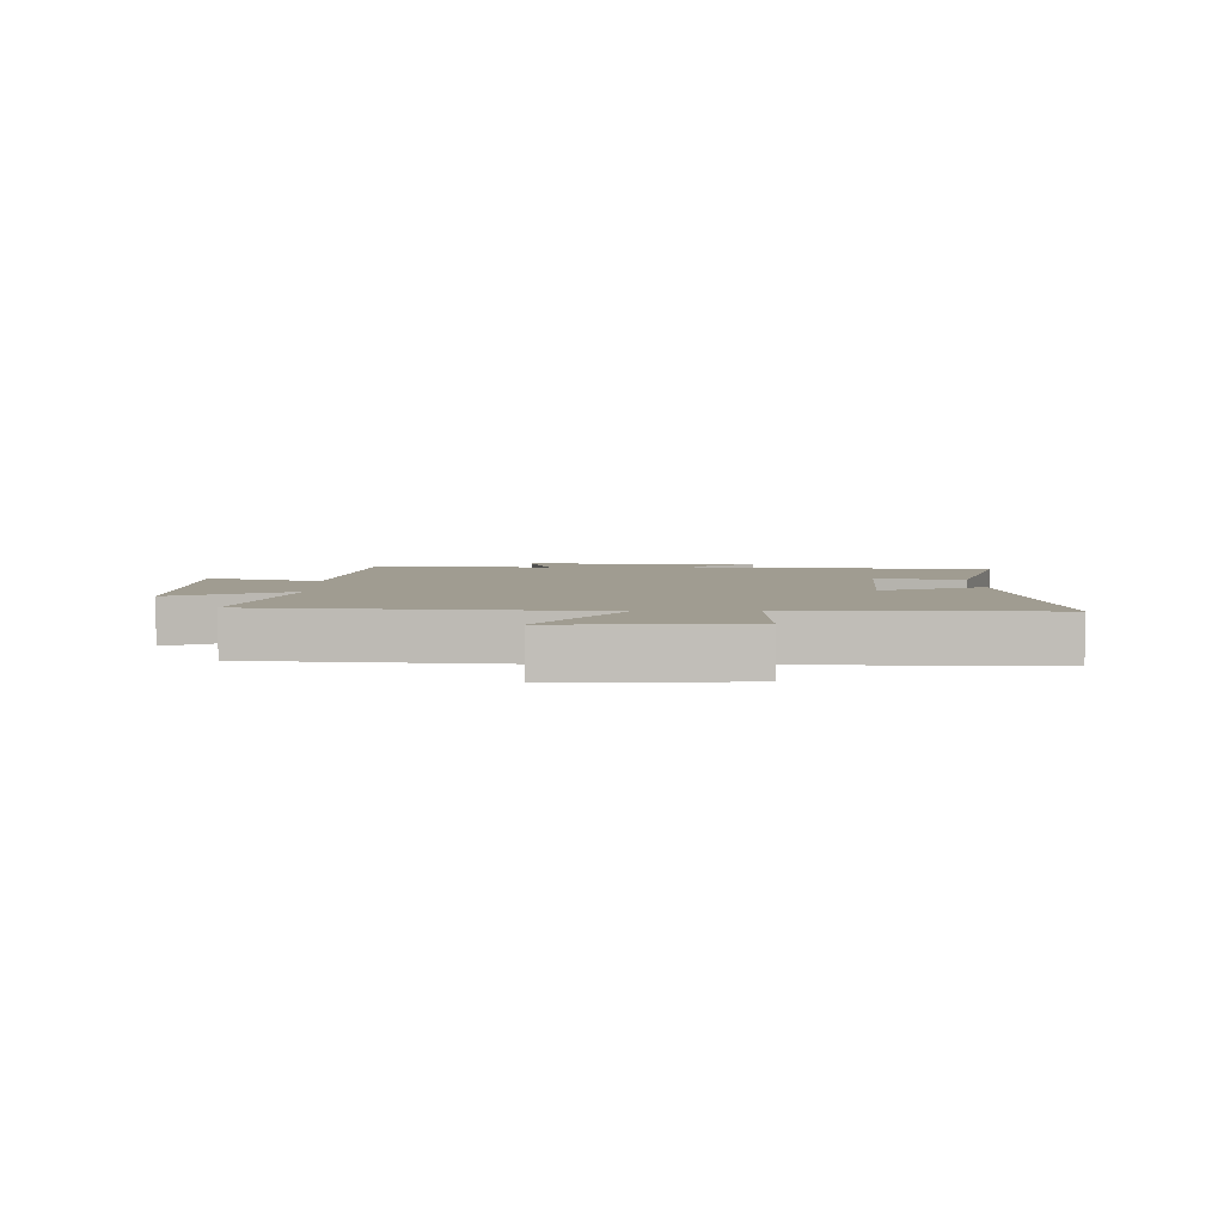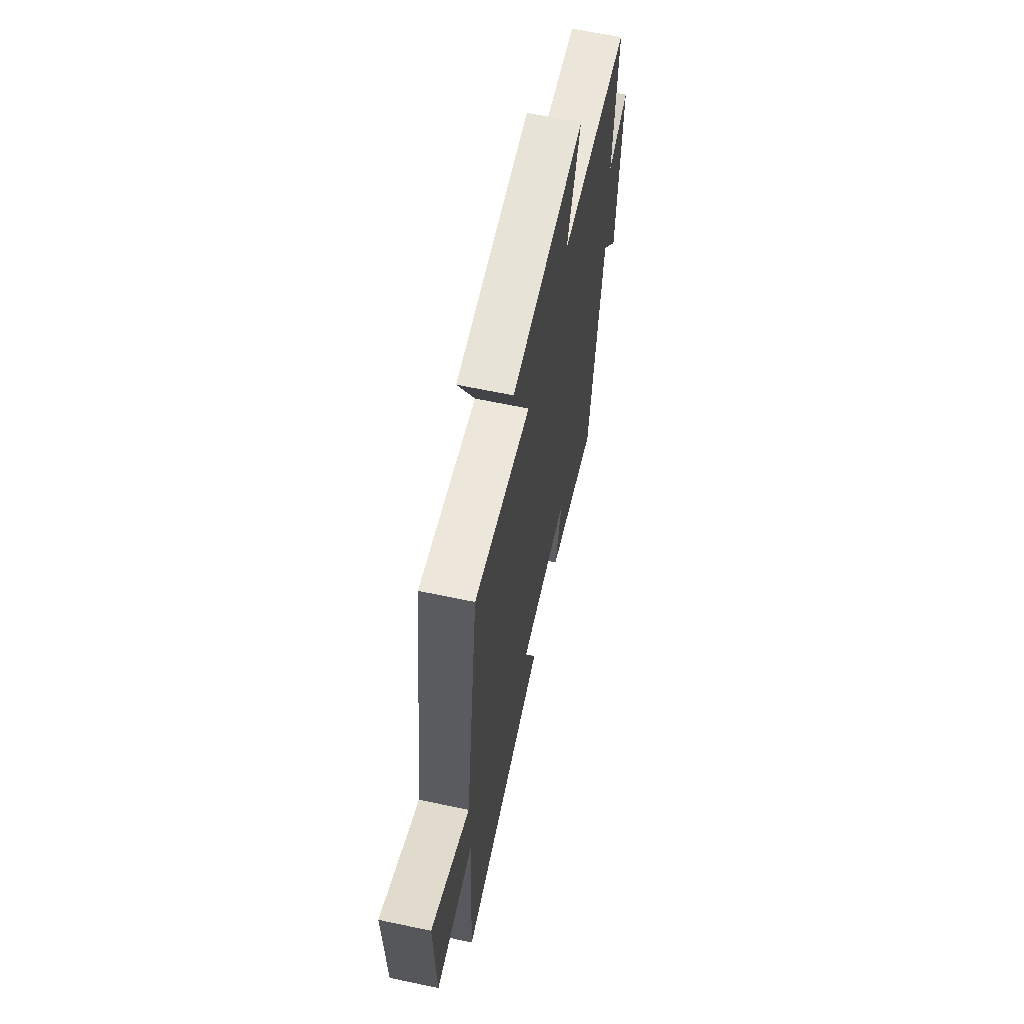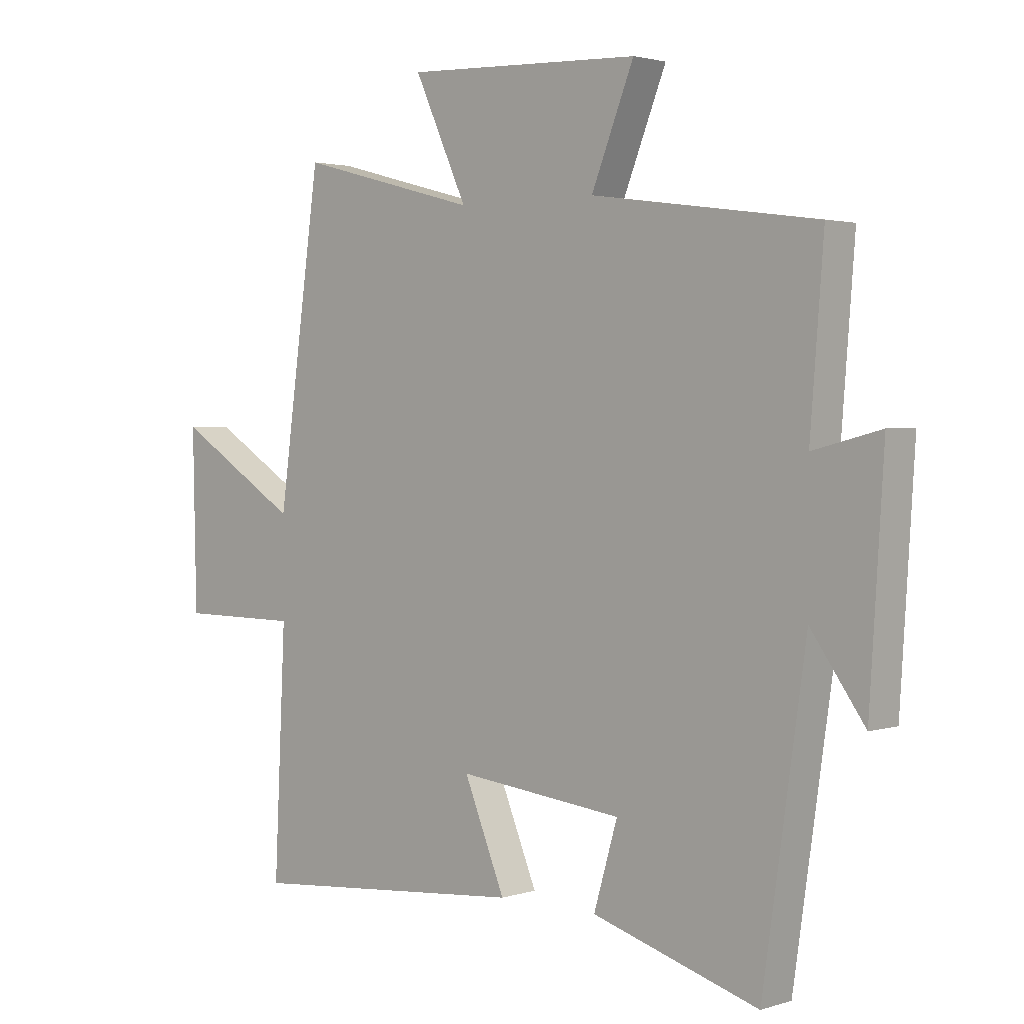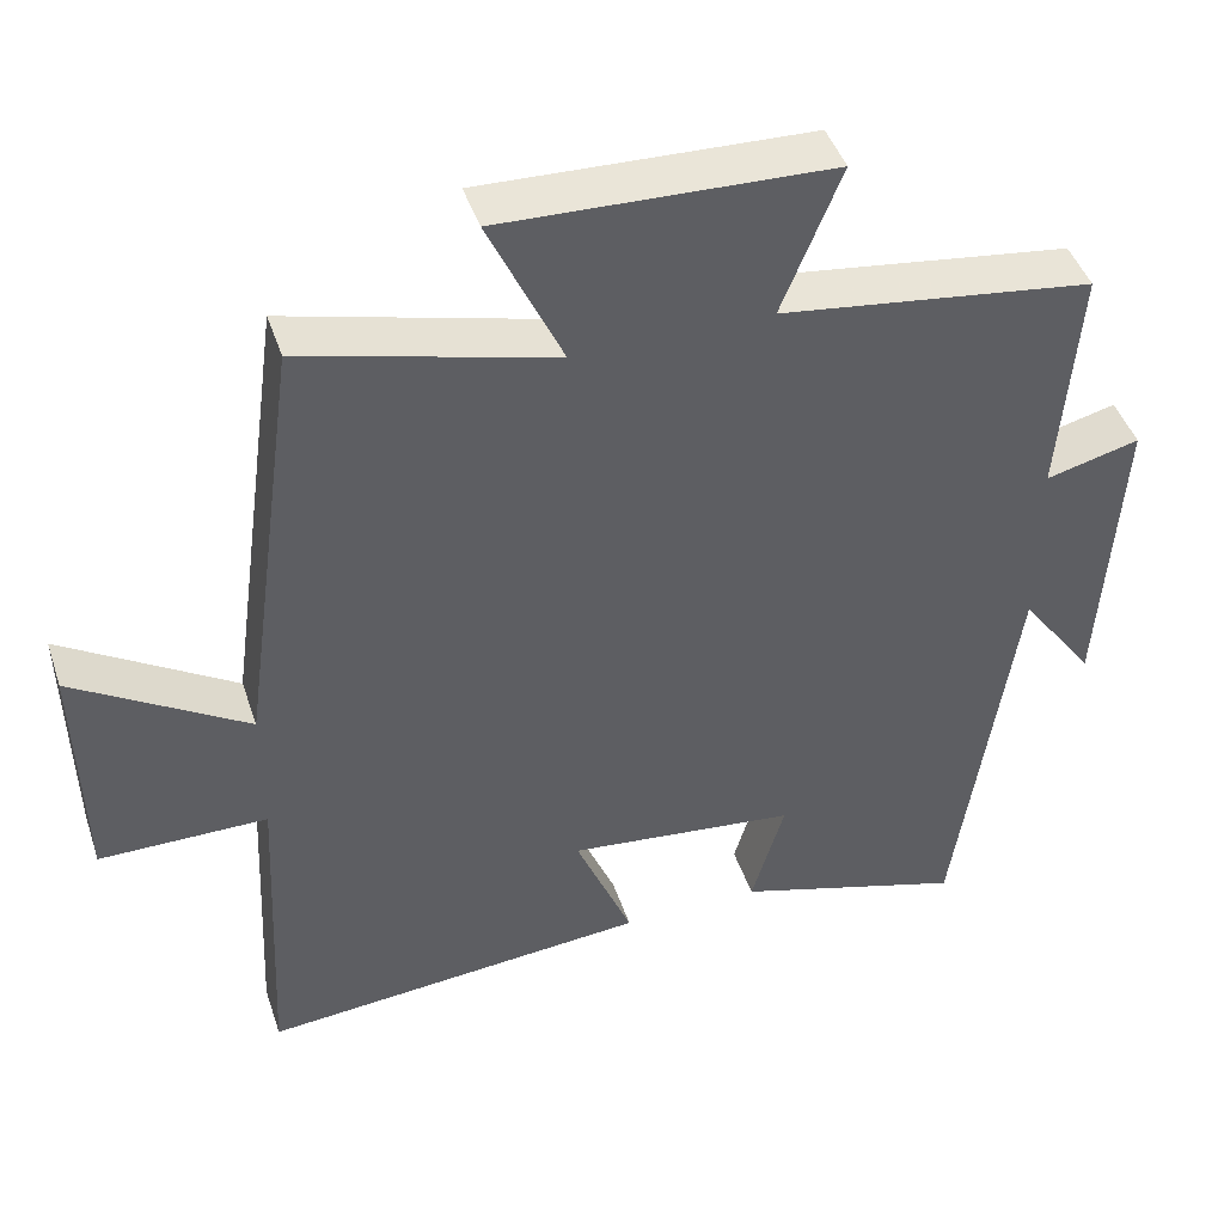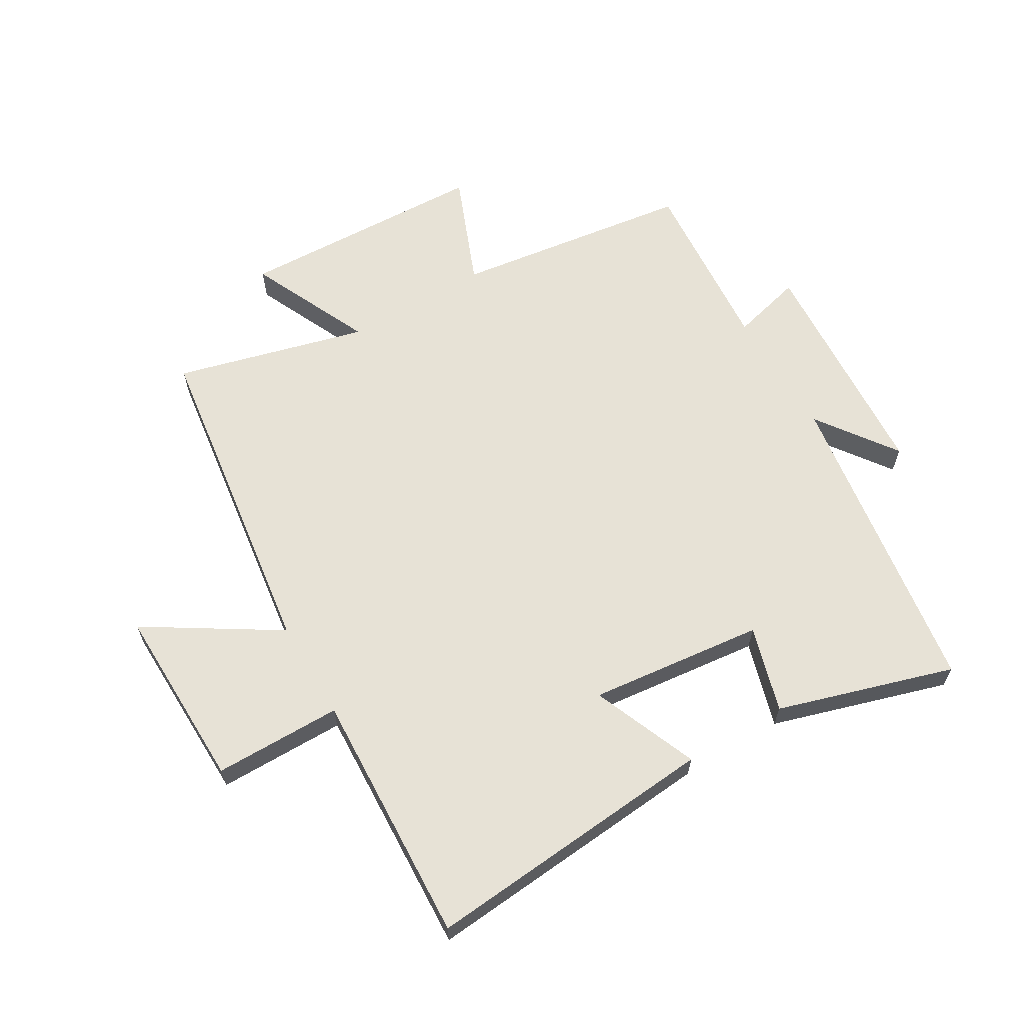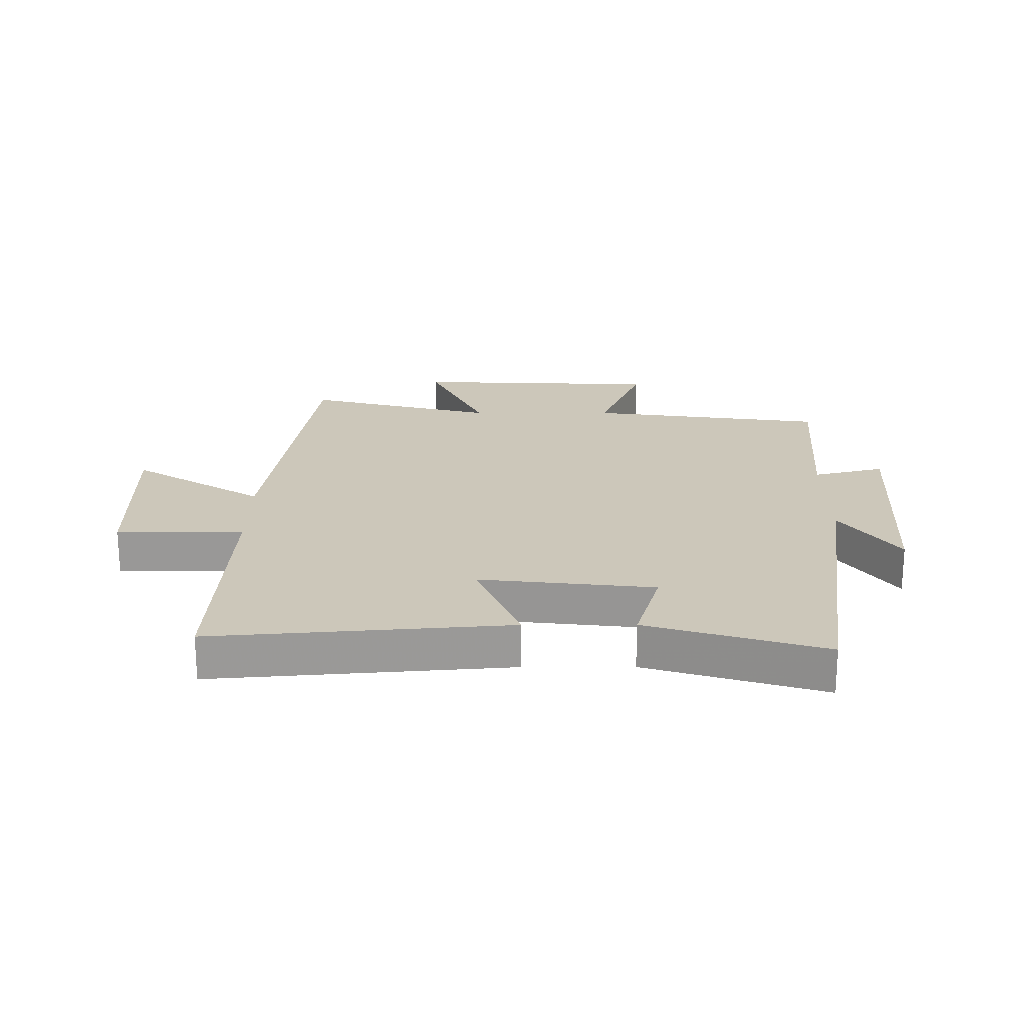
<metadata>
{"format":"obj","ext":"obj","renderer":"f3d","projection":"perspective","resolution":1024,"background":"white","views":[{"elev":4.3,"azim":88.6,"up":"+Y"},{"elev":64.1,"azim":102.0,"up":"+Z"},{"elev":2.3,"azim":-137.7,"up":"+Z"},{"elev":44.7,"azim":161.9,"up":"+Z"},{"elev":63.3,"azim":149.4,"up":"+Y"},{"elev":21.3,"azim":179.9,"up":"+Y"}]}
</metadata>
<code>
v 0.52 0.07 -0.541
v 0.036 0.07 -0.5
v 0.107 0.07 -0.327
v -0.179 0.07 -0.359
v -0.138 0.07 -0.5
v -0.426 0.07 -0.588
v -0.5 0.07 -0.074
v -0.593 0.07 -0.204
v -0.617 0.07 0.18
v -0.5 0.07 0.15
v -0.523 0.07 0.446
v -0.132 0.07 0.5
v -0.206 0.07 0.684
v 0.204 0.07 0.7
v 0.112 0.07 0.5
v 0.425 0.07 0.583
v 0.5 0.07 0.042
v 0.715 0.07 0.177
v 0.709 0.07 -0.125
v 0.5 0.07 -0.126
v 0.52 0 -0.541
v 0.036 0 -0.5
v 0.107 0 -0.327
v -0.179 0 -0.359
v -0.138 0 -0.5
v -0.426 0 -0.588
v -0.5 0 -0.074
v -0.593 0 -0.204
v -0.617 0 0.18
v -0.5 0 0.15
v -0.523 0 0.446
v -0.132 0 0.5
v -0.206 0 0.684
v 0.204 0 0.7
v 0.112 0 0.5
v 0.425 0 0.583
v 0.5 0 0.042
v 0.715 0 0.177
v 0.709 0 -0.125
v 0.5 0 -0.126
f 17 18 19 20
f 15 16 17 20
f 15 20 1
f 12 13 14 15
f 10 11 12 15
f 10 15 1
f 7 8 9 10
f 4 5 6 7
f 3 4 7 10
f 1 2 3
f 1 3 10
f 40 39 38 37
f 40 37 36 35
f 21 40 35
f 35 34 33 32
f 35 32 31 30
f 21 35 30
f 30 29 28 27
f 27 26 25 24
f 30 27 24 23
f 23 22 21
f 30 23 21
f 1 21 22 2
f 2 22 23 3
f 3 23 24 4
f 4 24 25 5
f 5 25 26 6
f 6 26 27 7
f 7 27 28 8
f 8 28 29 9
f 9 29 30 10
f 10 30 31 11
f 11 31 32 12
f 12 32 33 13
f 13 33 34 14
f 14 34 35 15
f 15 35 36 16
f 16 36 37 17
f 17 37 38 18
f 18 38 39 19
f 19 39 40 20
f 20 40 21 1

</code>
